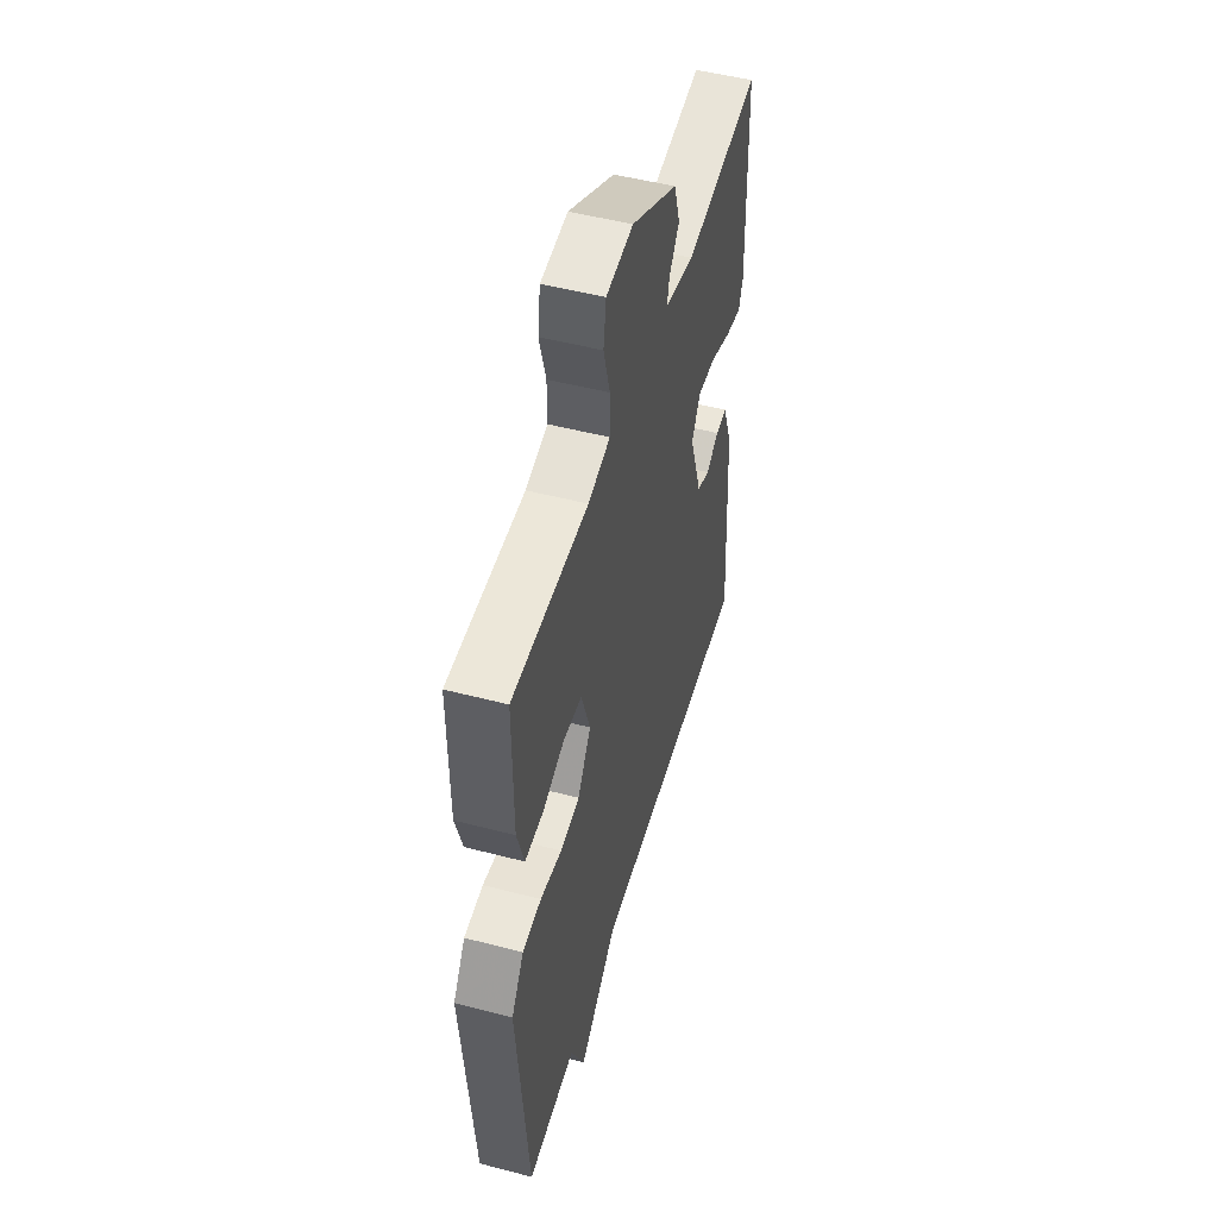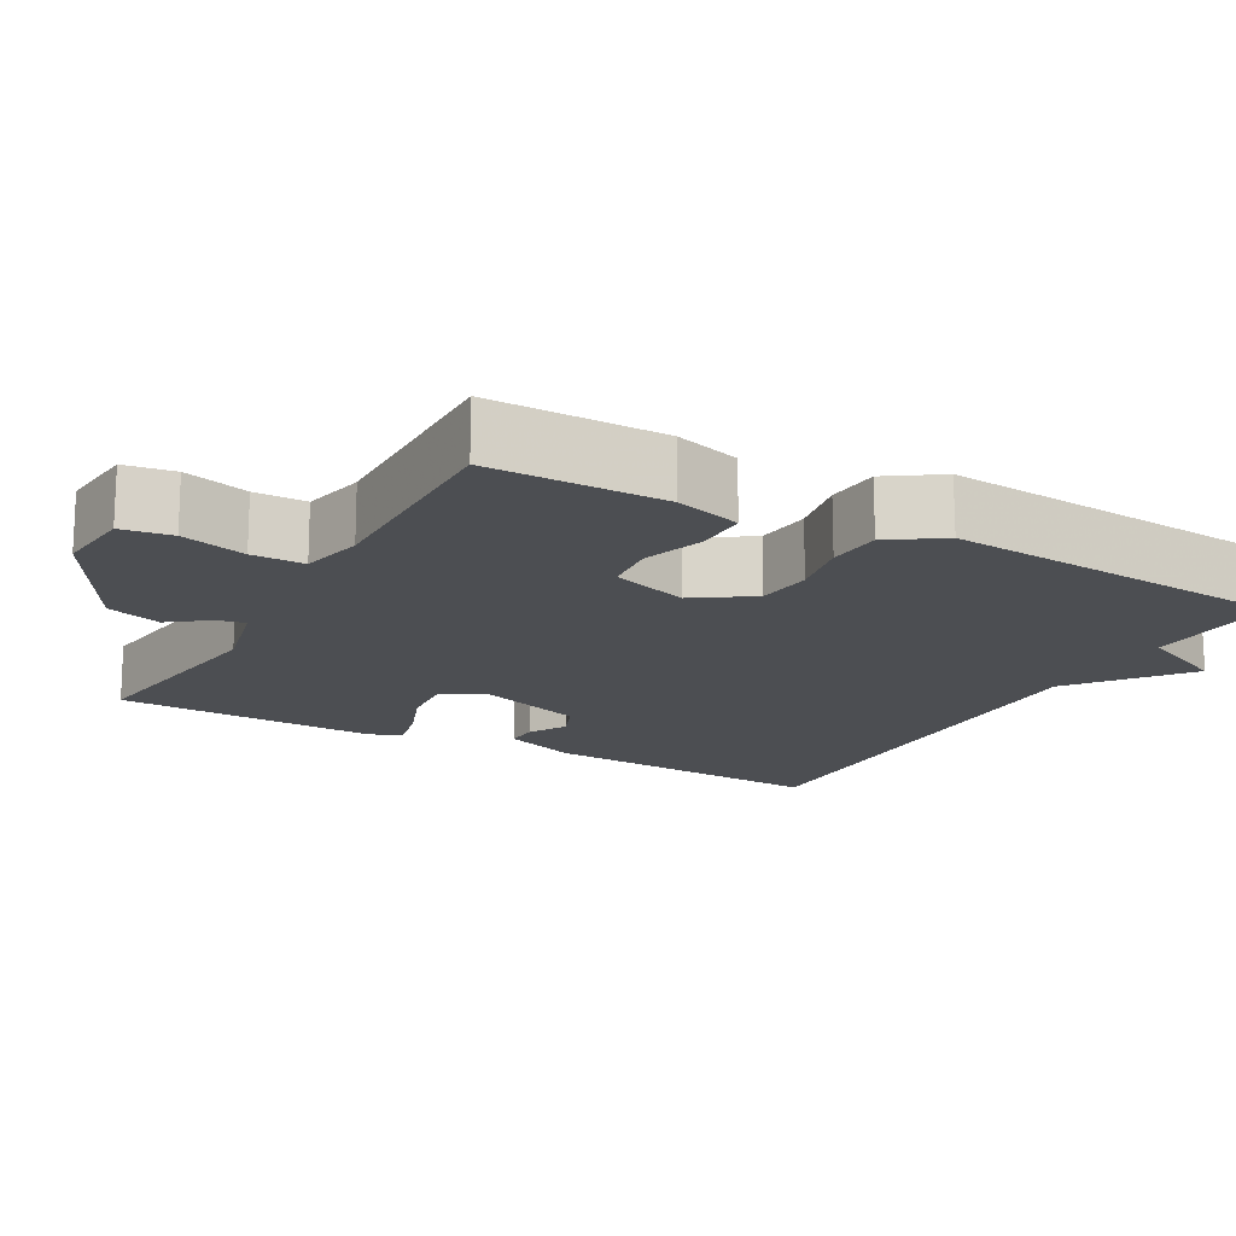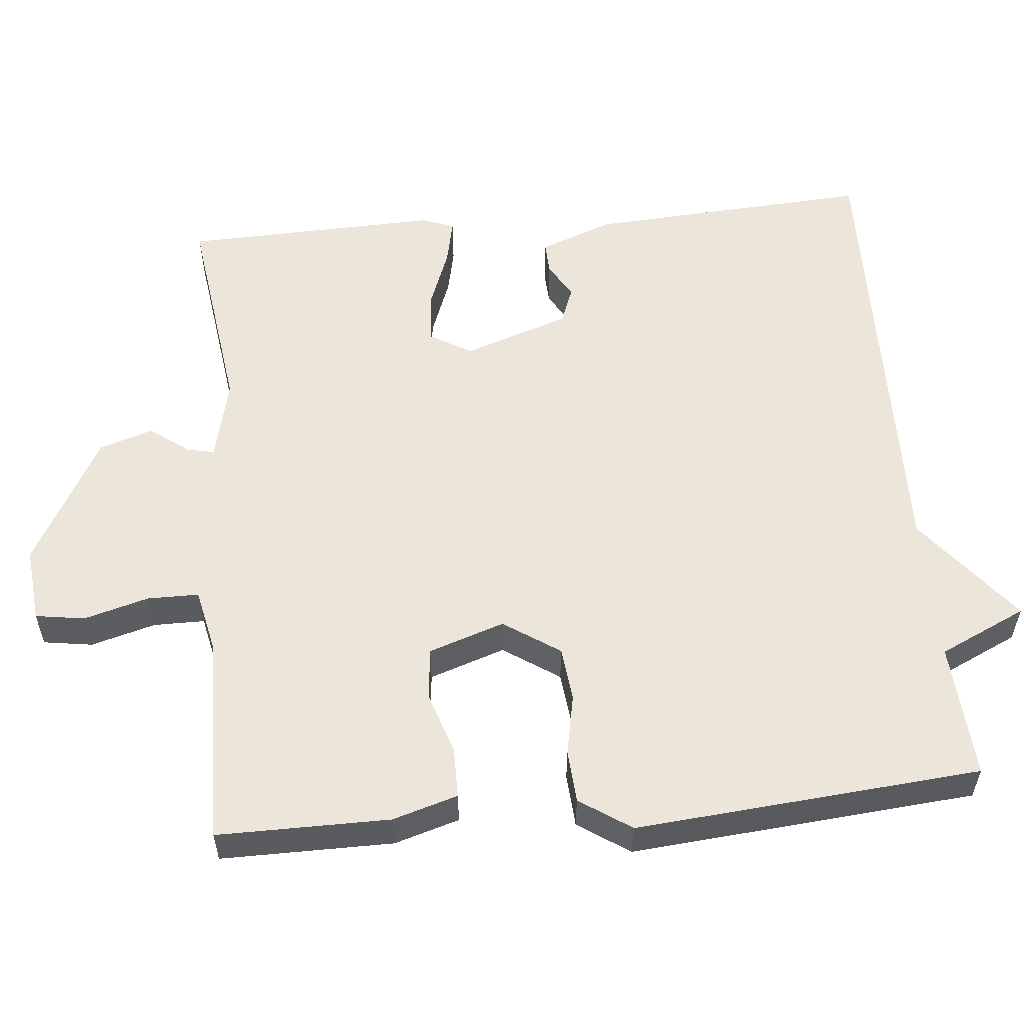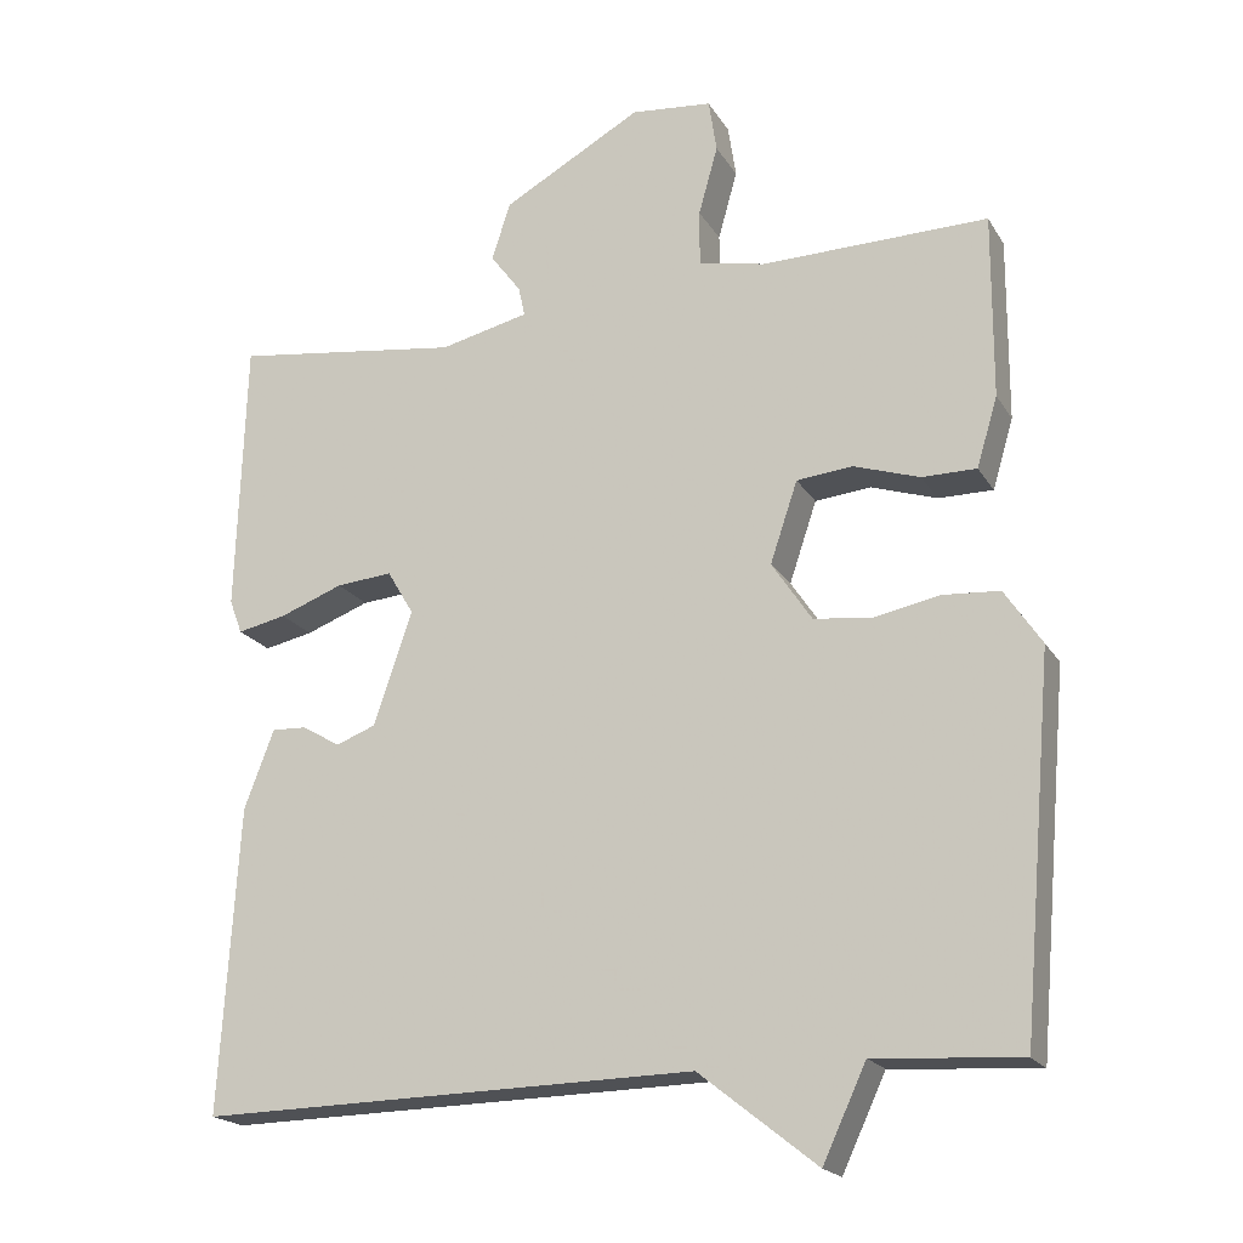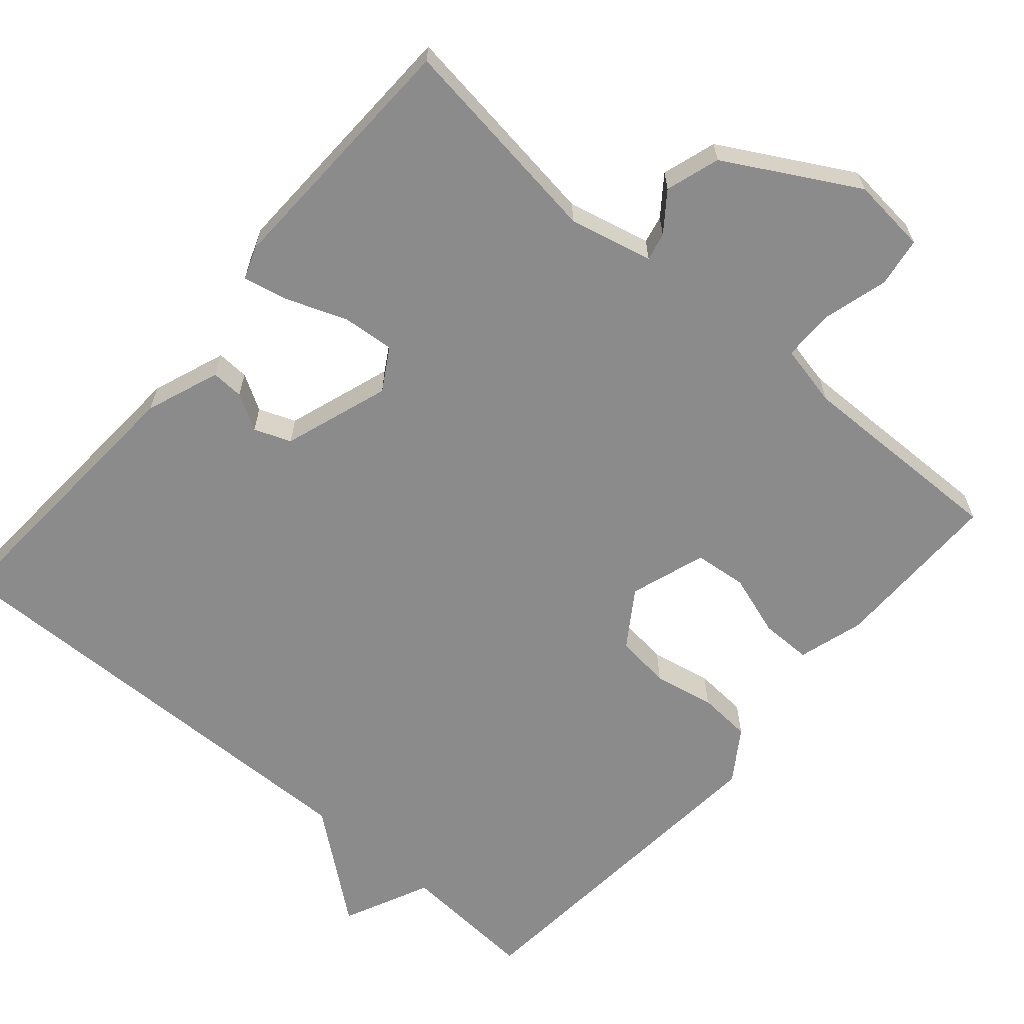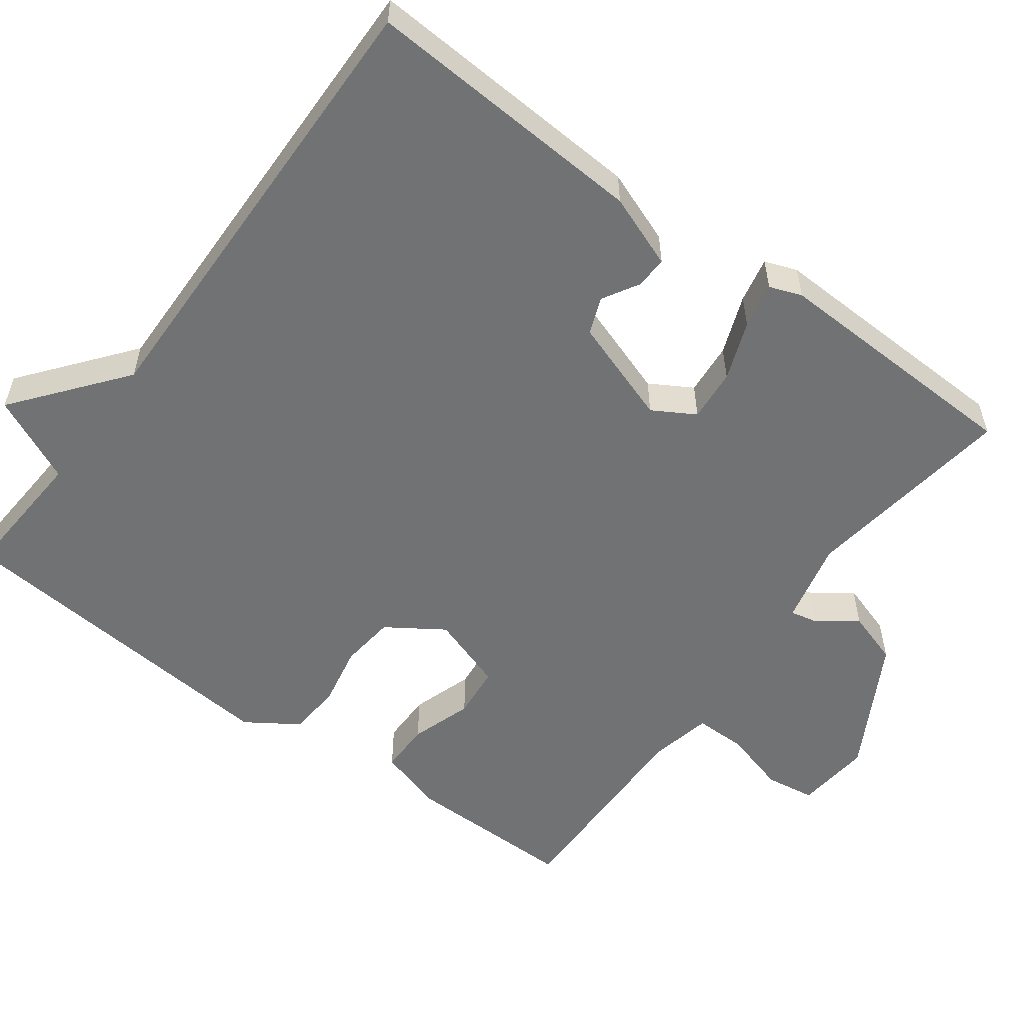
<metadata>
{"format":"obj","ext":"obj","renderer":"f3d","projection":"perspective","resolution":1024,"background":"white","views":[{"elev":50.6,"azim":105.9,"up":"+Z"},{"elev":-16.6,"azim":61.1,"up":"+Y"},{"elev":56.1,"azim":84.7,"up":"+Y"},{"elev":-19.6,"azim":22.5,"up":"+Z"},{"elev":-63.9,"azim":-40.7,"up":"+Y"},{"elev":-55.5,"azim":-126.5,"up":"+Y"}]}
</metadata>
<code>
v -0.5 0.07 0.5
v -0.215 0.07 0.461
v -0.104 0.07 0.487
v -0.112 0.07 0.524
v -0.15 0.07 0.575
v -0.127 0.07 0.647
v 0.047 0.07 0.744
v 0.148 0.07 0.734
v 0.158 0.07 0.668
v 0.134 0.07 0.582
v 0.134 0.07 0.513
v 0.217 0.07 0.495
v 0.5 0.07 0.5
v 0.499 0.07 0.27
v 0.473 0.07 0.183
v 0.405 0.07 0.183
v 0.323 0.07 0.21
v 0.253 0.07 0.203
v 0.219 0.07 0.102
v 0.269 0.07 0.027
v 0.342 0.07 0.019
v 0.423 0.07 0.035
v 0.494 0.07 0.03
v 0.54 0.07 -0.039
v 0.5 0.07 -0.5
v 0.318 0.07 -0.488
v 0.264 0.07 -0.604
v 0.118 0.07 -0.488
v -0.5 0.07 -0.5
v -0.477 0.07 -0.121
v -0.44 0.07 -0.023
v -0.397 0.07 -0.025
v -0.349 0.07 -0.053
v -0.3 0.07 -0.034
v -0.252 0.07 0.107
v -0.285 0.07 0.163
v -0.355 0.07 0.157
v -0.434 0.07 0.127
v -0.495 0.07 0.114
v -0.511 0.07 0.157
v -0.5 0 0.5
v -0.215 0 0.461
v -0.104 0 0.487
v -0.112 0 0.524
v -0.15 0 0.575
v -0.127 0 0.647
v 0.047 0 0.744
v 0.148 0 0.734
v 0.158 0 0.668
v 0.134 0 0.582
v 0.134 0 0.513
v 0.217 0 0.495
v 0.5 0 0.5
v 0.499 0 0.27
v 0.473 0 0.183
v 0.405 0 0.183
v 0.323 0 0.21
v 0.253 0 0.203
v 0.219 0 0.102
v 0.269 0 0.027
v 0.342 0 0.019
v 0.423 0 0.035
v 0.494 0 0.03
v 0.54 0 -0.039
v 0.5 0 -0.5
v 0.318 0 -0.488
v 0.264 0 -0.604
v 0.118 0 -0.488
v -0.5 0 -0.5
v -0.477 0 -0.121
v -0.44 0 -0.023
v -0.397 0 -0.025
v -0.349 0 -0.053
v -0.3 0 -0.034
v -0.252 0 0.107
v -0.285 0 0.163
v -0.355 0 0.157
v -0.434 0 0.127
v -0.495 0 0.114
v -0.511 0 0.157
f 40 1 2
f 39 40 2
f 38 39 2
f 37 38 2
f 36 37 2 3
f 35 36 3
f 34 35 3
f 31 32 33
f 30 31 33
f 29 30 33
f 28 29 33
f 28 33 34
f 27 28 34
f 26 27 34
f 24 25 26
f 23 24 26
f 22 23 26
f 21 22 26
f 20 21 26 34
f 19 20 34 3
f 15 16 17
f 14 15 17
f 13 14 17
f 12 13 17
f 11 12 17 18
f 8 9 10
f 7 8 10
f 6 7 10
f 5 6 10
f 4 5 10
f 4 10 11
f 11 18 19
f 4 11 19
f 3 4 19
f 42 41 80
f 42 80 79
f 42 79 78
f 42 78 77
f 43 42 77 76
f 43 76 75
f 43 75 74
f 73 72 71
f 73 71 70
f 73 70 69
f 73 69 68
f 74 73 68
f 74 68 67
f 74 67 66
f 66 65 64
f 66 64 63
f 66 63 62
f 66 62 61
f 74 66 61 60
f 43 74 60 59
f 57 56 55
f 57 55 54
f 57 54 53
f 57 53 52
f 58 57 52 51
f 50 49 48
f 50 48 47
f 50 47 46
f 50 46 45
f 50 45 44
f 51 50 44
f 59 58 51
f 59 51 44
f 59 44 43
f 1 41 42 2
f 2 42 43 3
f 3 43 44 4
f 4 44 45 5
f 5 45 46 6
f 6 46 47 7
f 7 47 48 8
f 8 48 49 9
f 9 49 50 10
f 10 50 51 11
f 11 51 52 12
f 12 52 53 13
f 13 53 54 14
f 14 54 55 15
f 15 55 56 16
f 16 56 57 17
f 17 57 58 18
f 18 58 59 19
f 19 59 60 20
f 20 60 61 21
f 21 61 62 22
f 22 62 63 23
f 23 63 64 24
f 24 64 65 25
f 25 65 66 26
f 26 66 67 27
f 27 67 68 28
f 28 68 69 29
f 29 69 70 30
f 30 70 71 31
f 31 71 72 32
f 32 72 73 33
f 33 73 74 34
f 34 74 75 35
f 35 75 76 36
f 36 76 77 37
f 37 77 78 38
f 38 78 79 39
f 39 79 80 40
f 40 80 41 1

</code>
